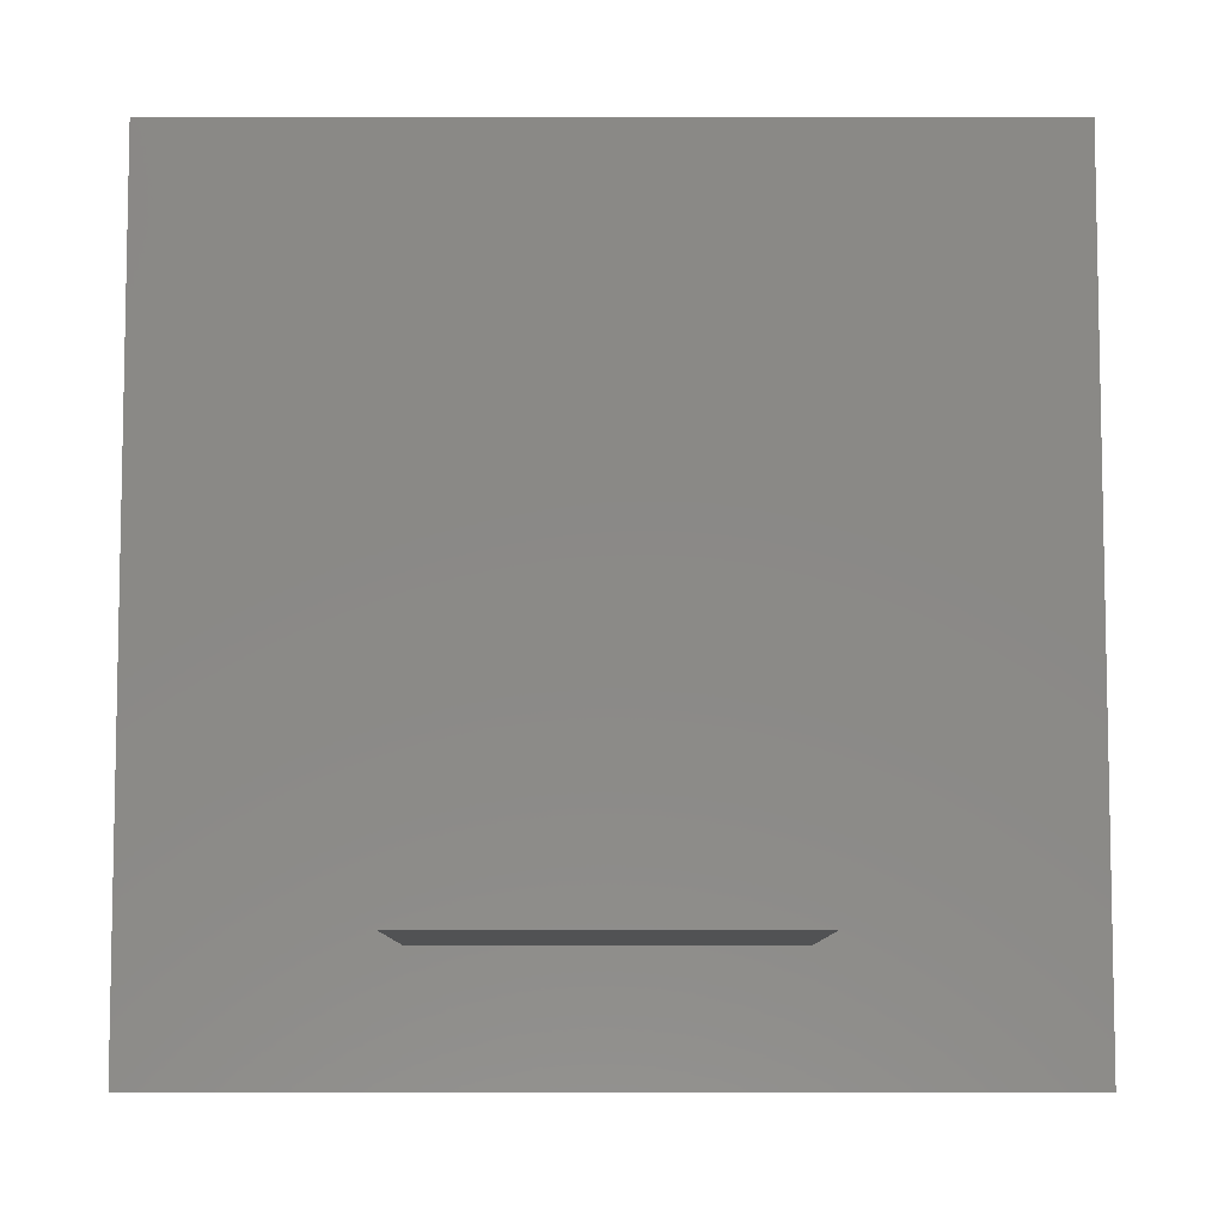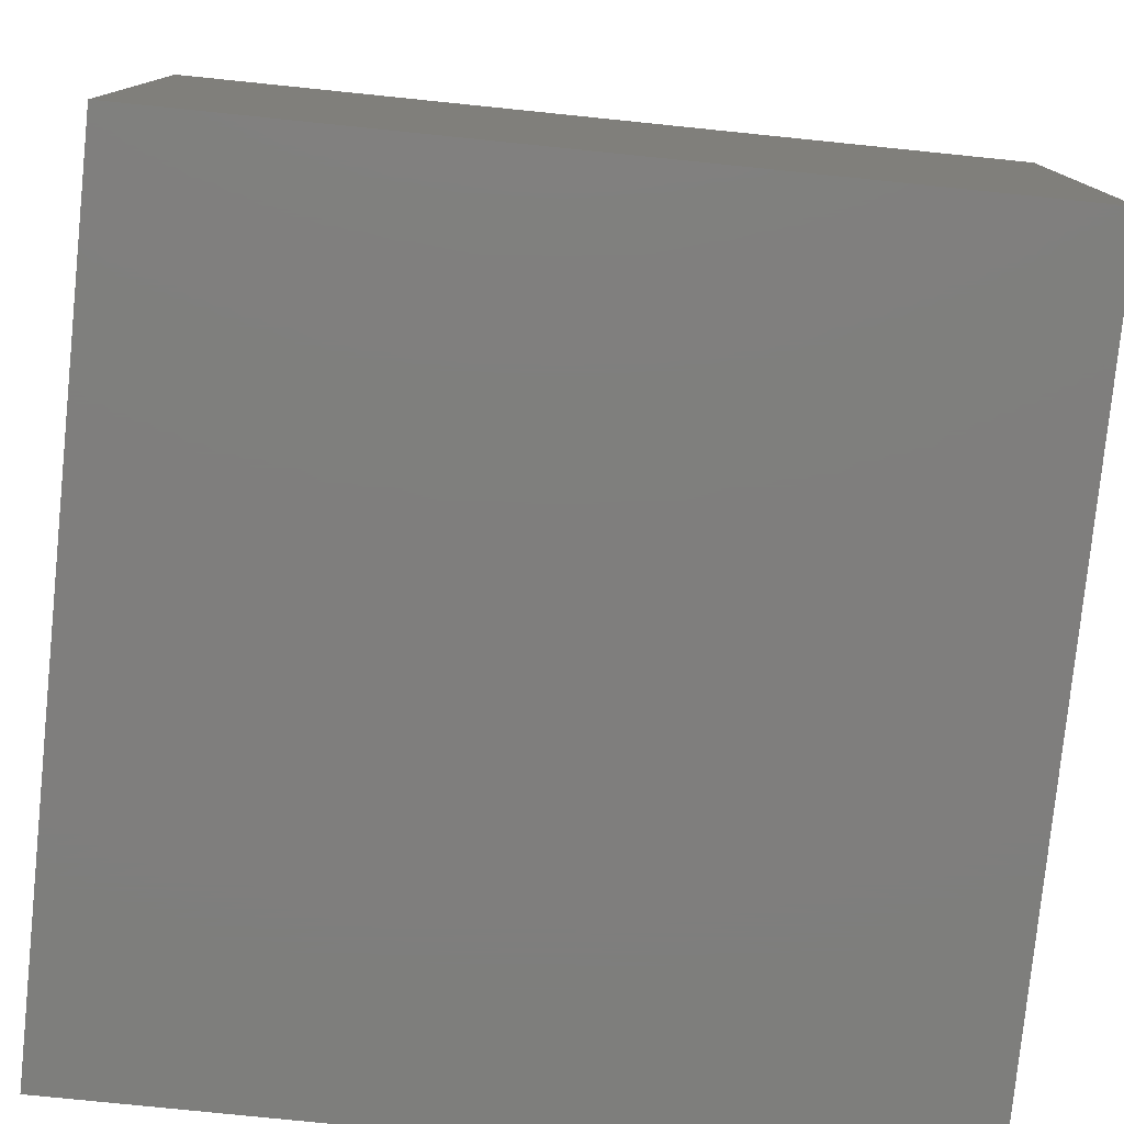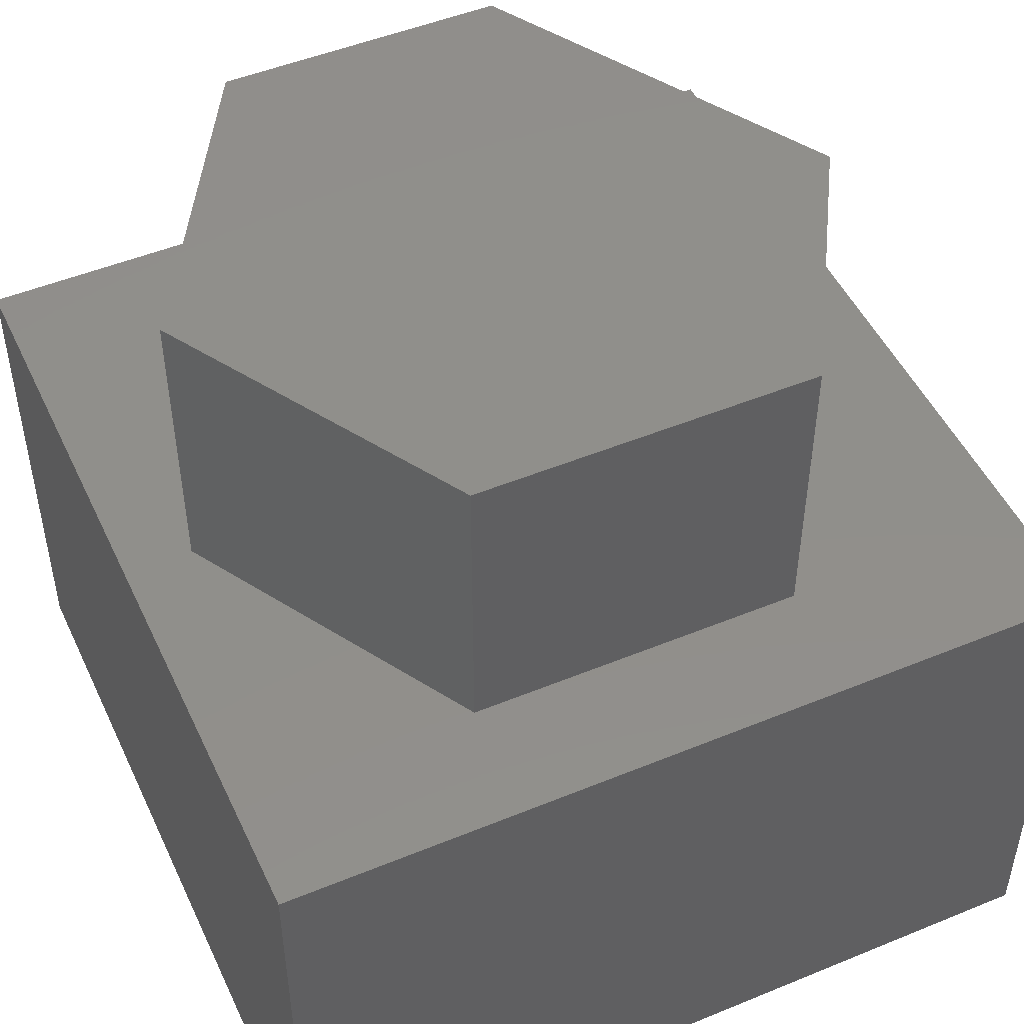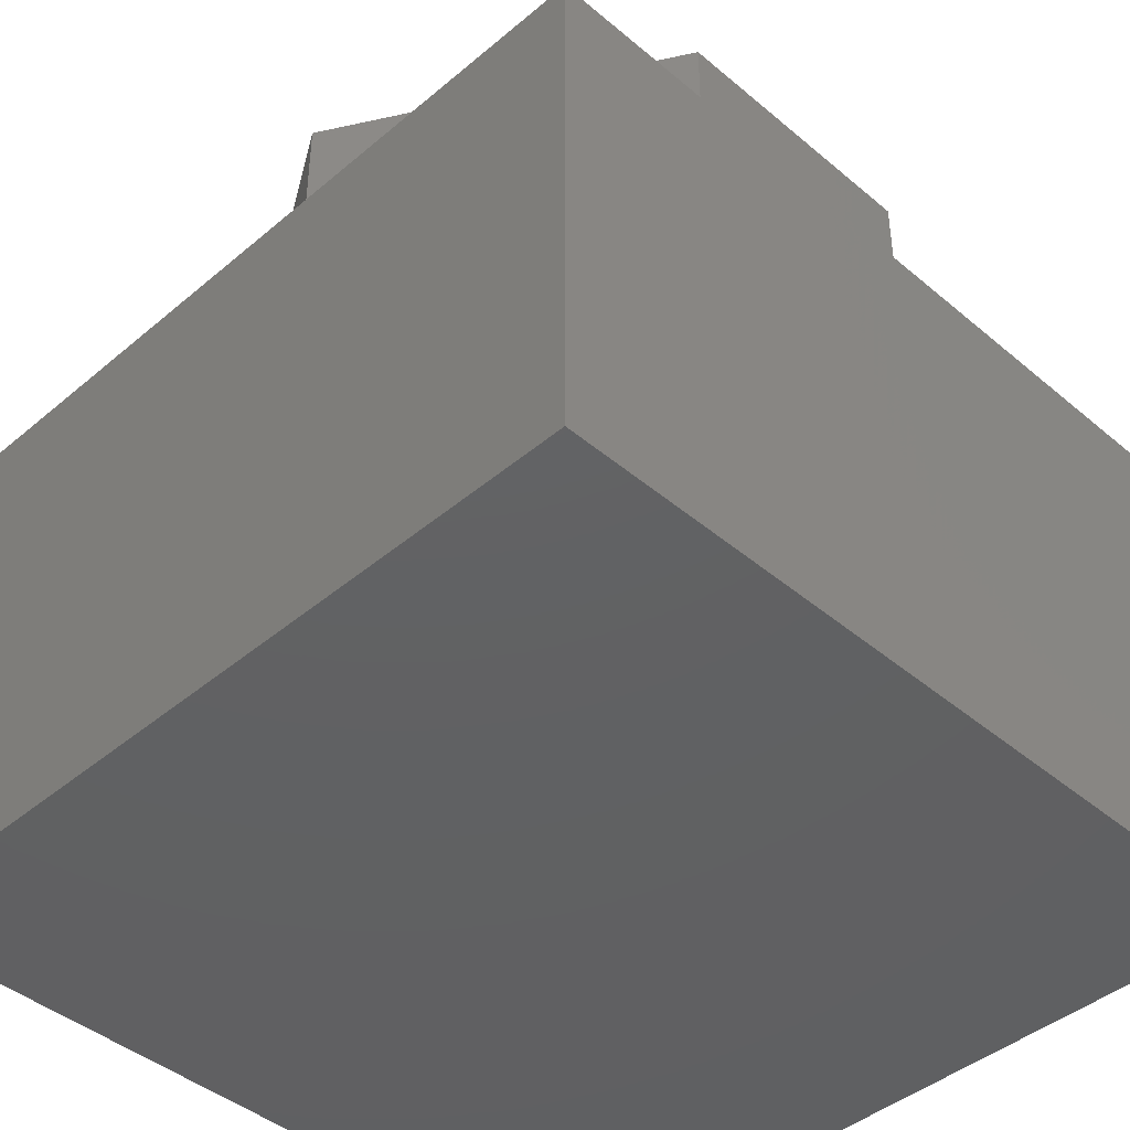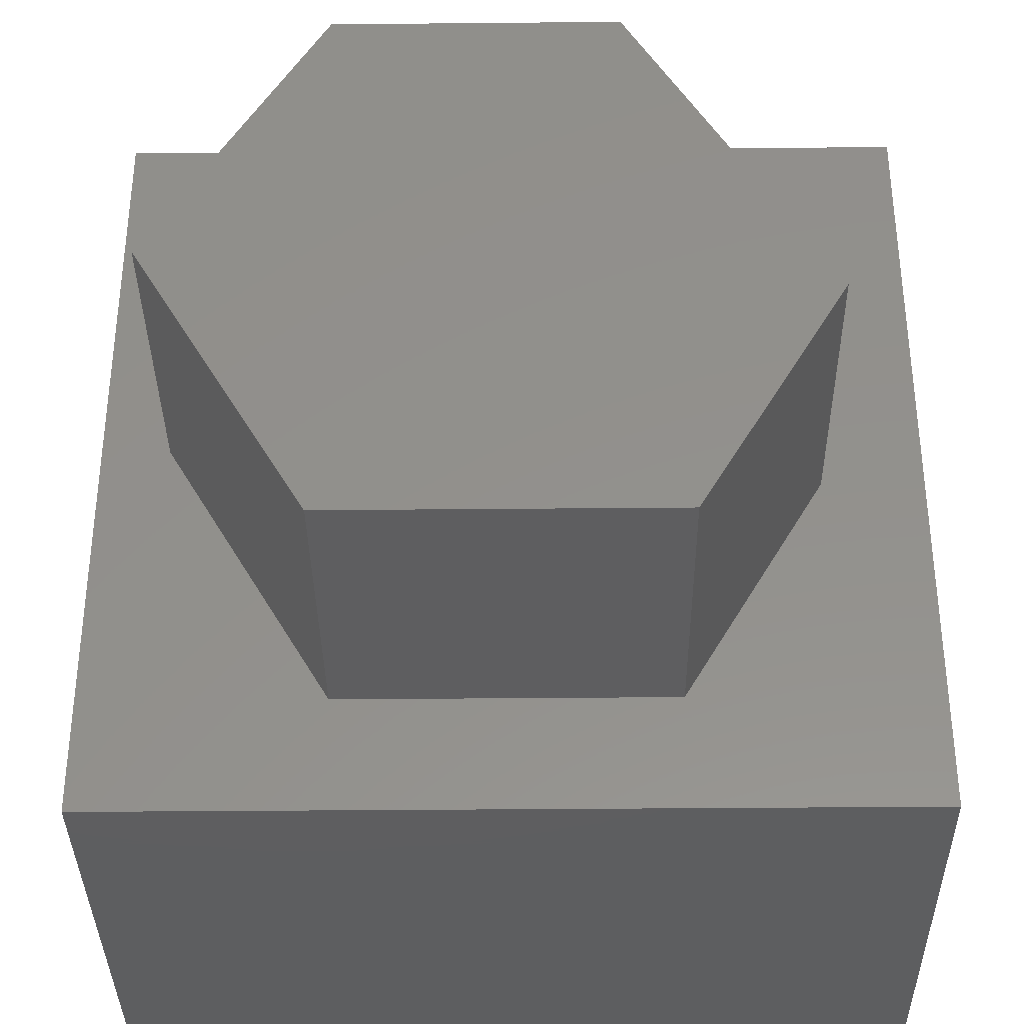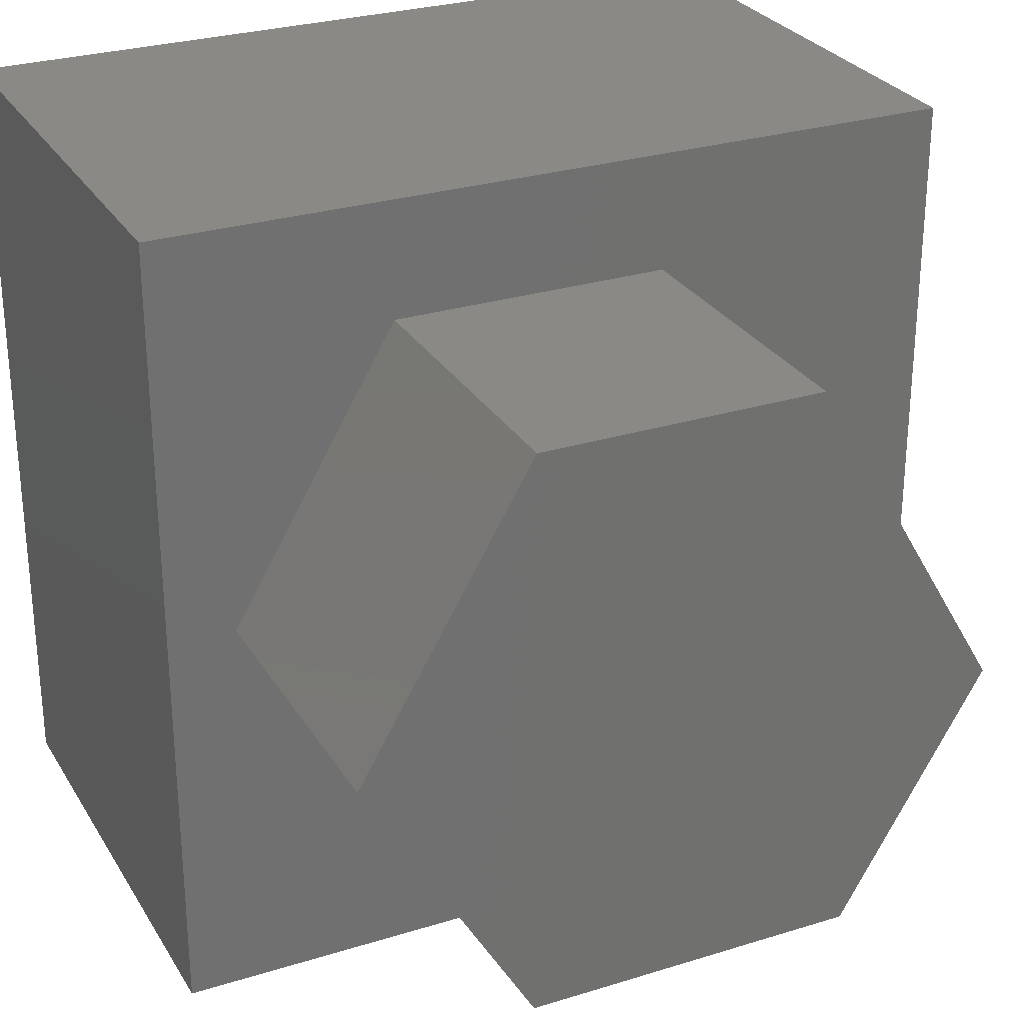
<metadata>
{"format":"stl","ext":"stl","renderer":"f3d","projection":"perspective","resolution":1024,"background":"white","views":[{"elev":-8.1,"azim":-0.1,"up":"+Y"},{"elev":-78.4,"azim":-95.8,"up":"+Z"},{"elev":49.2,"azim":-24.5,"up":"+Z"},{"elev":-43.1,"azim":135.0,"up":"+Z"},{"elev":-35.7,"azim":0.7,"up":"+Y"},{"elev":28.0,"azim":-25.3,"up":"+Y"}]}
</metadata>
<code>
# stl→obj: 42 verts, 80 faces
v 0.2529 0.06186 0.375
v 0.2529 0.06186 0.4844
v 0.1776 0.1904 0.375
v 0.1776 0.1904 0.4844
v 0.1136 0.2998 0.4844
v 0.1776 0.1904 0.6875
v 0.1136 0.2998 0.7969
v 0.2529 0.06186 0.6875
v 0.3162 -0.04639 0.7969
v 0.3162 -0.04639 0.4844
v -0.1757 0.2998 0.4844
v -0.4219 0.4219 0.4844
v -0.3512 0 0.4844
v 0.1679 -0.2998 0.4844
v 0.4219 -0.4219 0.4844
v -0.4219 -0.4219 0.4844
v -0.1757 -0.2998 0.4844
v 0.4219 0.4219 0.4844
v -0.2245 0 0.6875
v -0.113 0.1904 0.6875
v -0.113 -0.1904 0.6875
v 0.1052 -0.1904 0.6875
v 0.1052 -0.1904 0.375
v -0.113 0.1904 0.375
v 0.1679 -0.2998 0.7969
v -0.1757 -0.2998 0.7969
v -0.1757 0.2998 0.7969
v -0.3512 6.939e-18 0.7969
v -0.4219 -0.4219 -0.04688
v 0.4219 -0.4219 -0.04688
v 0.4219 0.4219 -0.04688
v -0.4219 0.4219 -0.04688
v -0.113 -0.1904 0.375
v -0.2245 0 0.375
v -0.3125 0.3125 0.375
v -0.3125 -0.3125 0.375
v 0.3125 -0.3125 0.375
v 0.3125 0.3125 0.375
v -0.3125 -0.3125 0.0625
v 0.3125 -0.3125 0.0625
v 0.3125 0.3125 0.0625
v -0.3125 0.3125 0.0625
f 1 2 3
f 3 2 4
f 4 5 6
f 6 5 7
f 6 7 8
f 8 7 9
f 8 9 2
f 2 9 10
f 11 12 13
f 10 14 15
f 16 15 14
f 16 14 17
f 16 17 13
f 16 13 12
f 18 12 11
f 18 11 5
f 18 5 4
f 18 4 2
f 18 2 10
f 18 10 15
f 19 20 21
f 8 22 6
f 6 22 21
f 6 21 20
f 1 23 2
f 2 23 22
f 2 22 8
f 3 4 24
f 24 4 6
f 24 6 20
f 7 25 9
f 25 7 26
f 26 7 27
f 26 27 28
f 14 10 25
f 25 10 9
f 26 17 25
f 25 17 14
f 28 13 26
f 26 13 17
f 27 11 28
f 28 11 13
f 5 11 7
f 7 11 27
f 16 29 15
f 15 29 30
f 15 30 18
f 18 30 31
f 18 31 12
f 12 31 32
f 12 32 16
f 16 32 29
f 29 32 30
f 30 32 31
f 33 21 23
f 23 21 22
f 34 19 33
f 33 19 21
f 24 20 34
f 34 20 19
f 35 34 36
f 34 33 36
f 34 35 24
f 37 36 33
f 37 33 23
f 37 23 1
f 37 1 38
f 1 3 38
f 38 3 24
f 38 24 35
f 36 37 39
f 39 37 40
f 37 38 40
f 40 38 41
f 38 35 41
f 41 35 42
f 35 36 42
f 42 36 39
f 39 40 42
f 42 40 41

</code>
